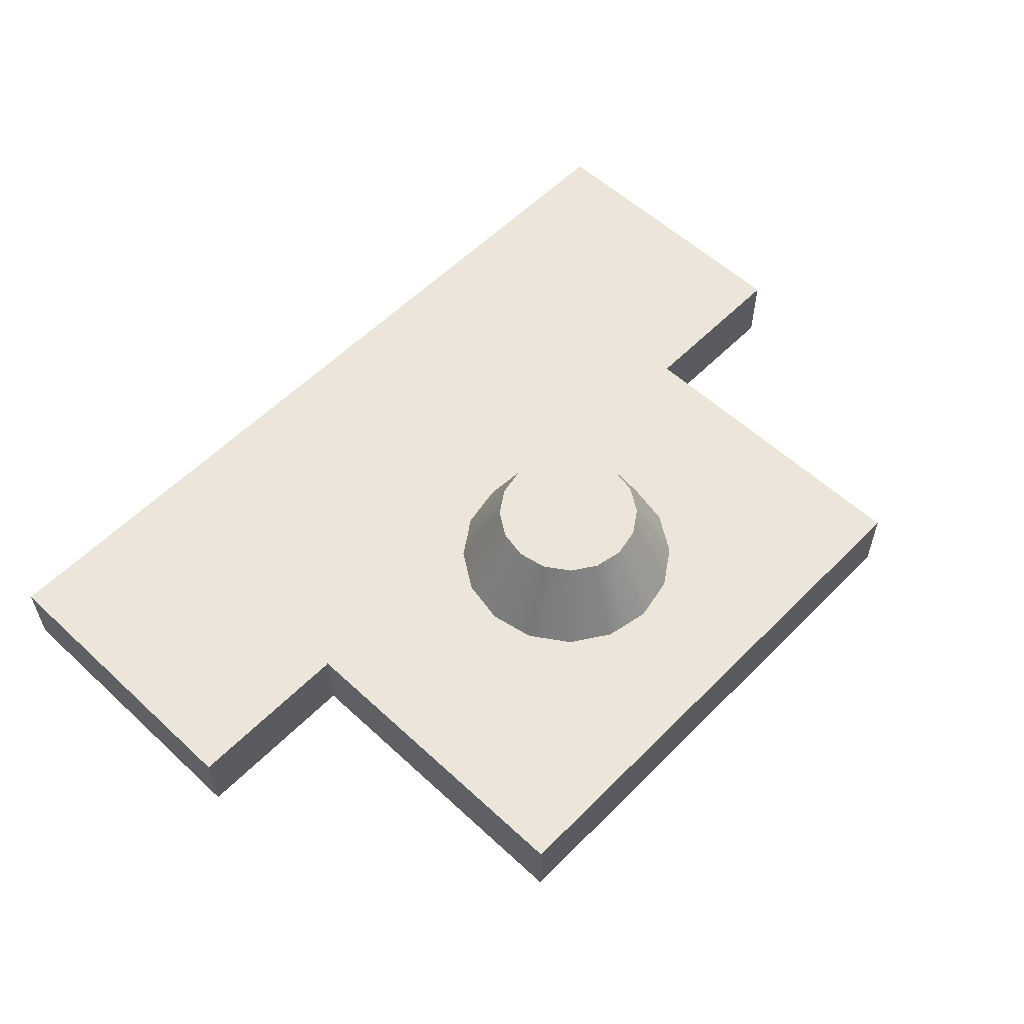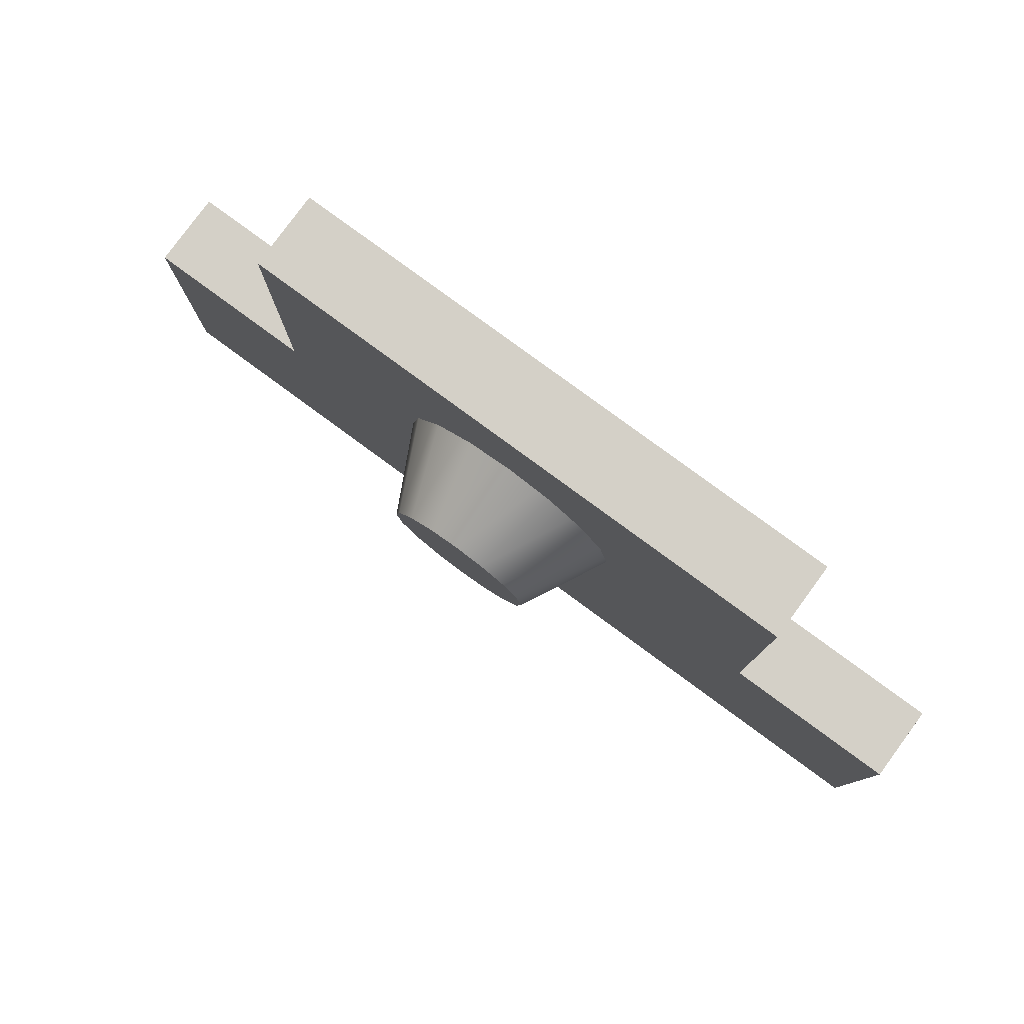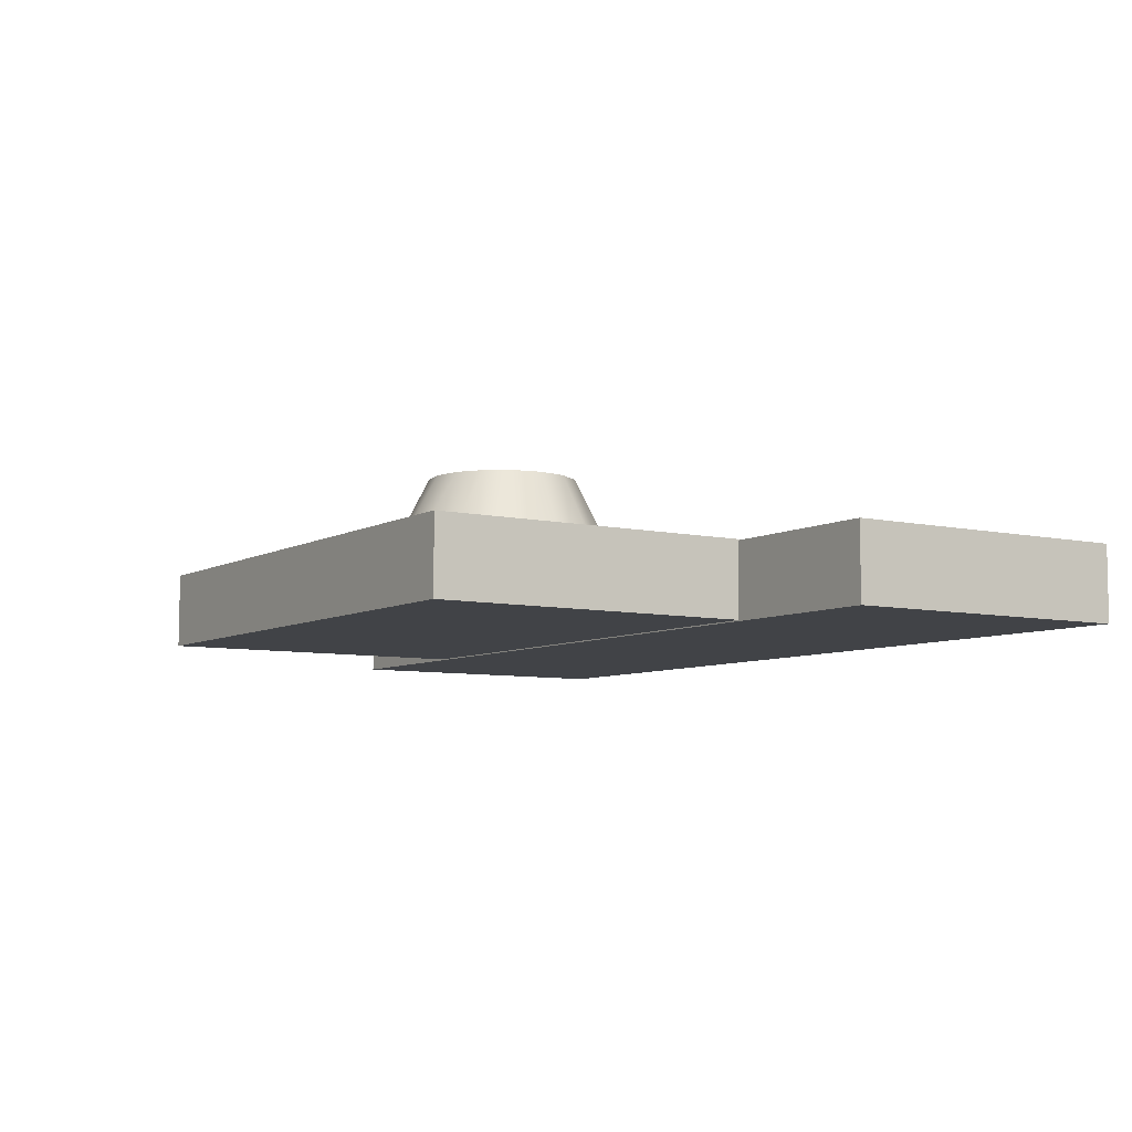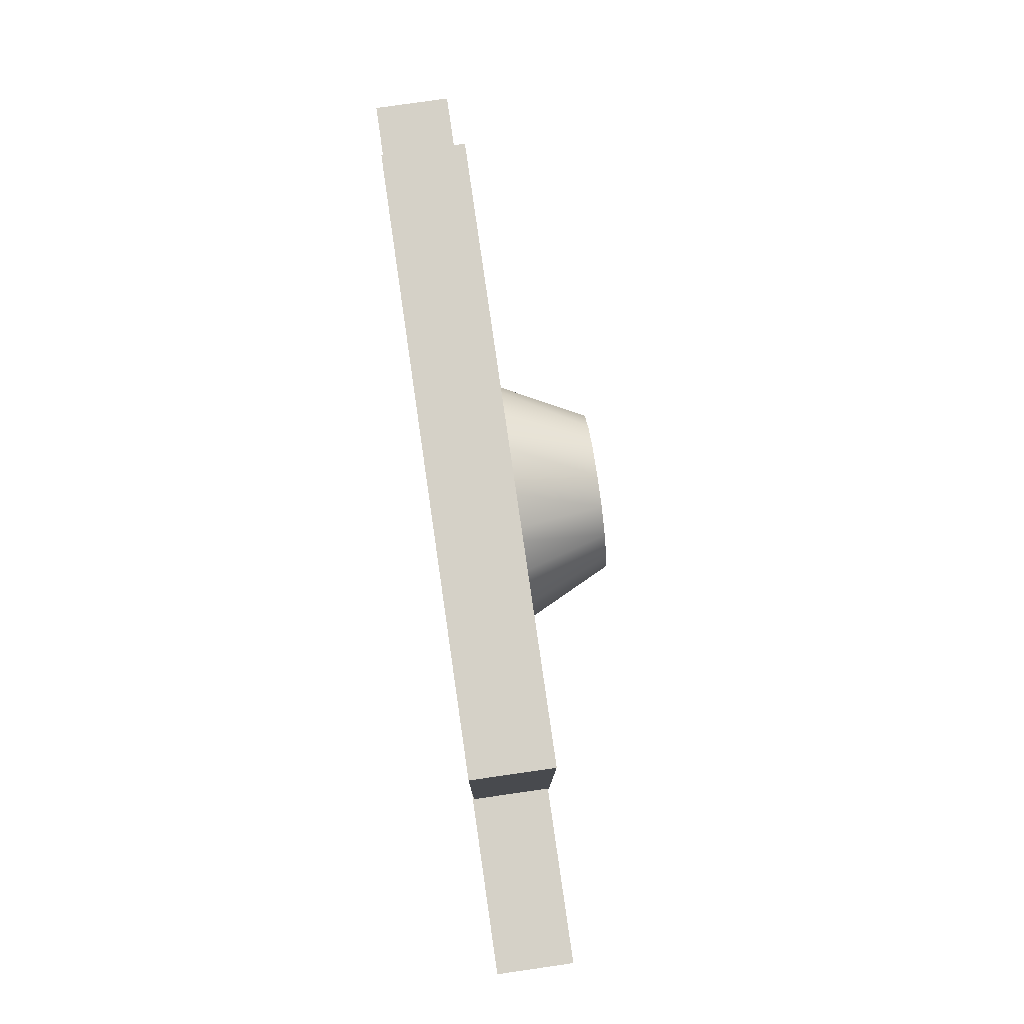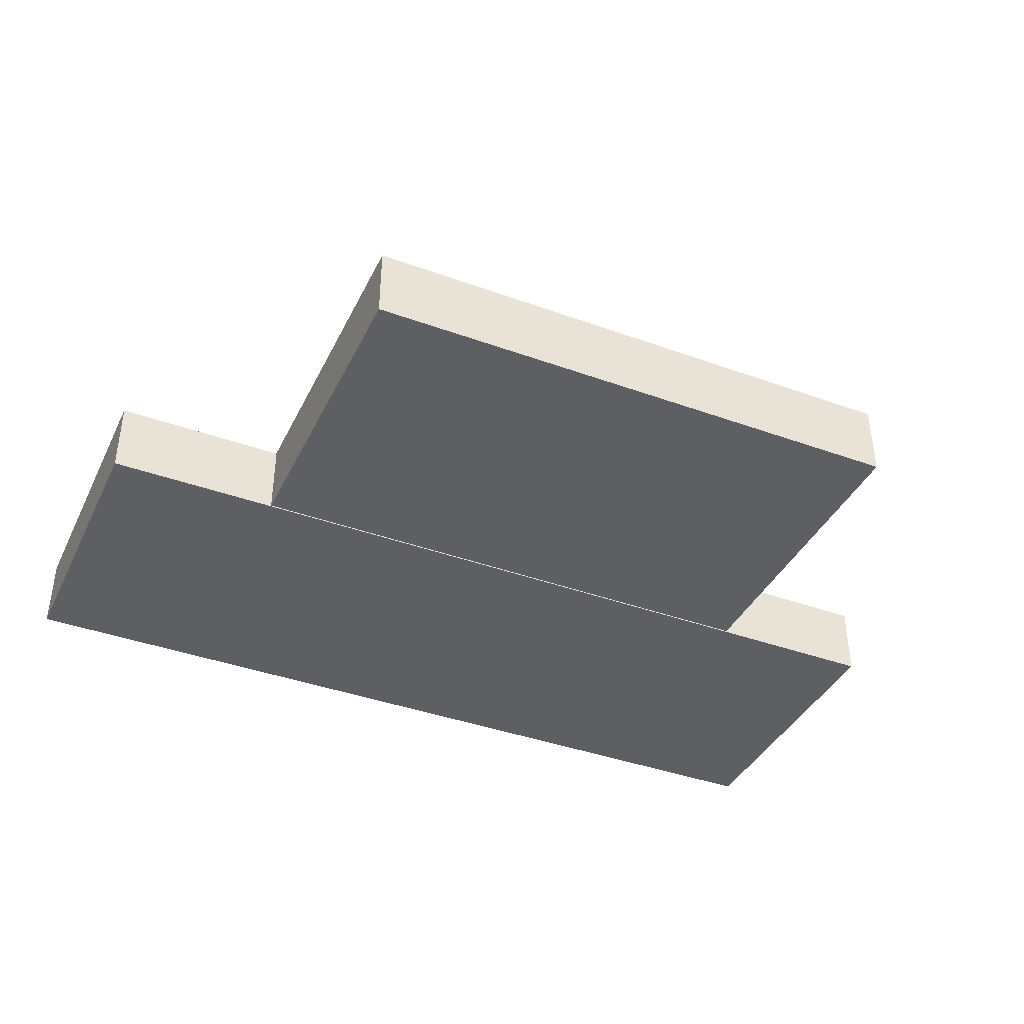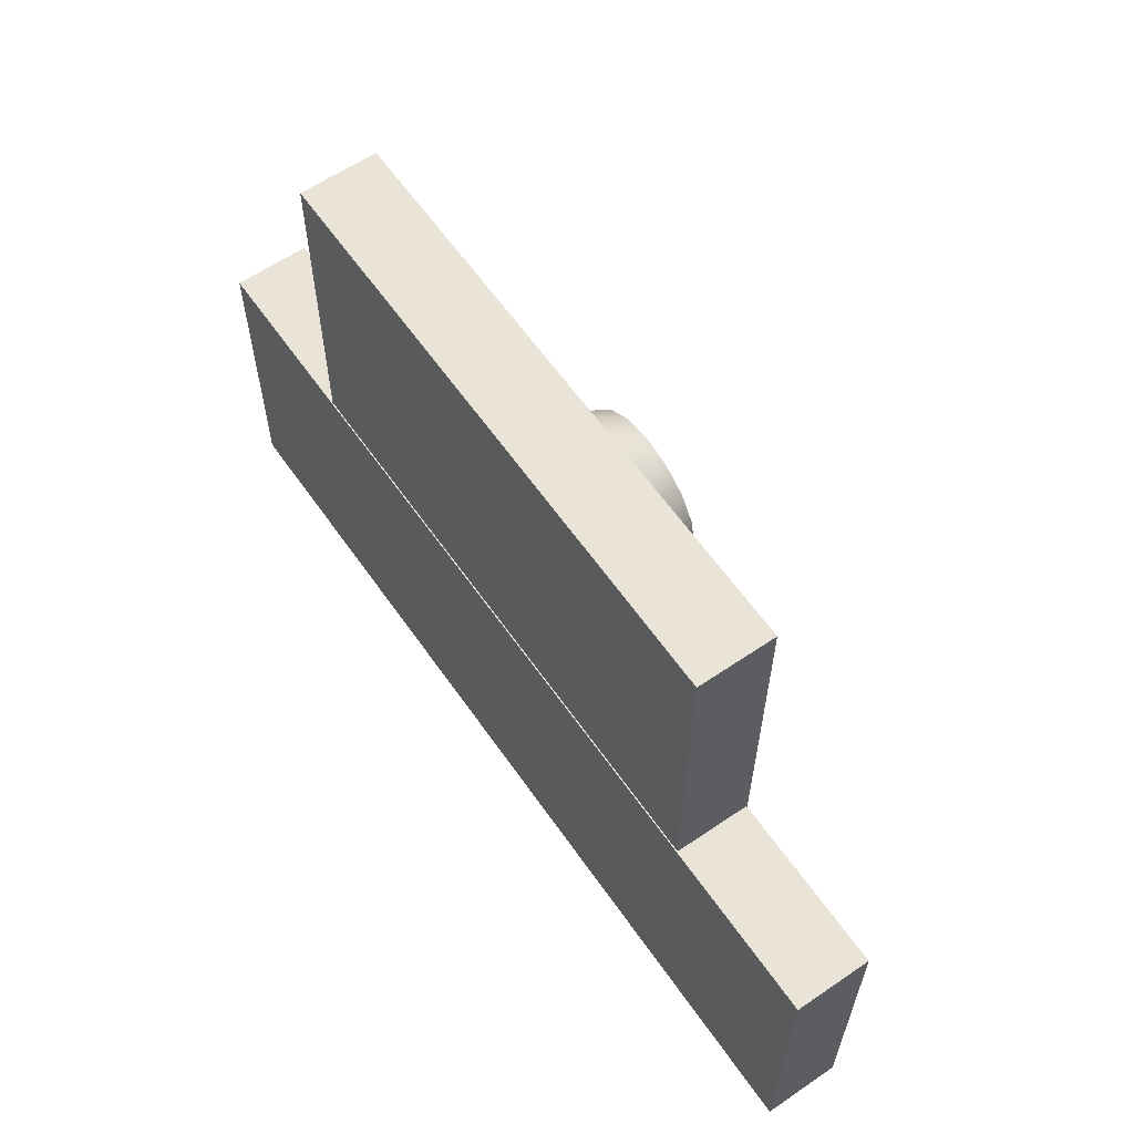
<metadata>
{"format":"obj","ext":"obj","renderer":"f3d","projection":"perspective","resolution":1024,"background":"white","views":[{"elev":57.1,"azim":-46.1,"up":"+Y"},{"elev":79.9,"azim":-143.7,"up":"+Z"},{"elev":-7.0,"azim":57.4,"up":"+Y"},{"elev":79.5,"azim":81.8,"up":"+Z"},{"elev":-39.5,"azim":-24.3,"up":"+Y"},{"elev":61.1,"azim":55.2,"up":"+Z"}]}
</metadata>
<code>
o Piston.L
v -5.69 -1.641 4.596
v 5.47 -3.14 4.601
v -5.69 -3.14 4.601
v 5.47 -3.14 4.601
v -5.69 -1.641 4.596
v 5.47 -1.641 4.596
v -5.69 -1.662 -2.004
v 5.47 -3.162 -1.999
v 5.47 -1.662 -2.004
v 5.47 -3.162 -1.999
v -5.69 -1.662 -2.004
v -5.69 -3.162 -1.999
v -5.69 -3.162 -1.999
v 5.47 -3.14 4.601
v 5.47 -3.162 -1.999
v 5.47 -3.14 4.601
v -5.69 -3.162 -1.999
v -5.69 -3.14 4.601
v -5.69 -1.662 -2.004
v -5.69 -3.14 4.601
v -5.69 -3.162 -1.999
v -5.69 -3.14 4.601
v -5.69 -1.662 -2.004
v -5.69 -1.641 4.596
v 5.47 -1.662 -2.004
v -5.69 -1.641 4.596
v -5.69 -1.662 -2.004
v -5.69 -1.641 4.596
v 5.47 -1.662 -2.004
v 5.47 -1.641 4.596
v 5.47 -3.162 -1.999
v 5.47 -1.641 4.596
v 5.47 -1.662 -2.004
v 5.47 -1.641 4.596
v 5.47 -3.162 -1.999
v 5.47 -3.14 4.601
v -3.002 -2.998 0.008179
v -2.123 -3.005 -2.113
v -2.773 -3.002 -1.14
v -2.123 -3.005 -2.113
v -0.001648 -3.008 -2.992
v -1.15 -3.007 -2.763
v -3.002 -2.998 0.008179
v -0.001648 -3.008 -2.992
v -2.123 -3.005 -2.113
v -3.002 -2.998 0.008179
v 2.998 -3.002 0.008178
v -0.001648 -3.008 -2.992
v -0.00164 -2.992 3.008
v 2.998 -3.002 0.008178
v -3.002 -2.998 0.008179
v 2.12 -2.995 2.129
v 2.998 -3.002 0.008178
v -0.00164 -2.992 3.008
v 2.12 -2.995 2.129
v -0.00164 -2.992 3.008
v 1.146 -2.993 2.78
v 2.77 -2.998 1.156
v 2.998 -3.002 0.008178
v 2.12 -2.995 2.129
v 2.12 -3.007 -2.113
v 2.998 -3.002 0.008178
v 2.77 -3.005 -1.14
v -0.001648 -3.008 -2.992
v 2.998 -3.002 0.008178
v 2.12 -3.007 -2.113
v -0.001648 -3.008 -2.992
v 2.12 -3.007 -2.113
v 1.146 -3.008 -2.763
v -2.123 -2.993 2.129
v -3.002 -2.998 0.008179
v -2.773 -2.995 1.156
v -0.00164 -2.992 3.008
v -3.002 -2.998 0.008179
v -2.123 -2.993 2.129
v -0.00164 -2.992 3.008
v -2.123 -2.993 2.129
v -1.15 -2.992 2.78
v 1.5 -0.00082 -0
v 1.386 0.000805 0.574
v 1.386 -0.002323 -0.574
v 1.386 -0.002323 -0.574
v 1.386 0.000805 0.574
v 0.574 -0.004093 -1.386
v 0.574 -0.004093 -1.386
v 1.386 0.000805 0.574
v -1.386 -0.000809 -0.574
v 0.574 -0.004093 -1.386
v -1.386 -0.000809 -0.574
v -0.574 -0.003468 -1.386
v -0.574 -0.003468 -1.386
v -1.386 -0.000809 -0.574
v -1.061 -0.002316 -1.061
v 0.574 -0.004093 -1.386
v -0.574 -0.003468 -1.386
v -8e-06 -0.004093 -1.5
v 1.386 -0.002323 -0.574
v 0.574 -0.004093 -1.386
v 1.061 -0.003471 -1.061
v 0.574 0.003464 1.386
v 1.386 0.000805 0.574
v 1.061 0.002312 1.061
v -0.574 0.004089 1.386
v 1.386 0.000805 0.574
v 0.574 0.003464 1.386
v -1.386 -0.000809 -0.574
v 1.386 0.000805 0.574
v -0.574 0.004089 1.386
v -1.386 -0.000809 -0.574
v -0.574 0.004089 1.386
v -1.386 0.002319 0.574
v -1.386 -0.000809 -0.574
v -1.386 0.002319 0.574
v -1.5 0.000816 -1e-06
v -1.386 0.002319 0.574
v -0.574 0.004089 1.386
v -1.061 0.003468 1.061
v -0.574 0.004089 1.386
v 0.574 0.003464 1.386
v -4e-06 0.004086 1.5
v 1.386 0.000805 0.574
v 2.12 -2.995 2.129
v 1.061 0.002312 1.061
v 2.12 -2.995 2.129
v 1.386 0.000805 0.574
v 2.77 -2.998 1.156
v 1.5 -0.00082 -0
v 2.77 -2.998 1.156
v 1.386 0.000805 0.574
v 2.77 -2.998 1.156
v 1.5 -0.00082 -0
v 2.998 -3.002 0.008178
v 1.386 -0.002323 -0.574
v 2.998 -3.002 0.008178
v 1.5 -0.00082 -0
v 2.998 -3.002 0.008178
v 1.386 -0.002323 -0.574
v 2.77 -3.005 -1.14
v 1.061 -0.003471 -1.061
v 2.77 -3.005 -1.14
v 1.386 -0.002323 -0.574
v 2.77 -3.005 -1.14
v 1.061 -0.003471 -1.061
v 2.12 -3.007 -2.113
v 0.574 -0.004093 -1.386
v 2.12 -3.007 -2.113
v 1.061 -0.003471 -1.061
v 2.12 -3.007 -2.113
v 0.574 -0.004093 -1.386
v 1.146 -3.008 -2.763
v -8e-06 -0.004093 -1.5
v 1.146 -3.008 -2.763
v 0.574 -0.004093 -1.386
v 1.146 -3.008 -2.763
v -8e-06 -0.004093 -1.5
v -0.001648 -3.008 -2.992
v -0.574 -0.003468 -1.386
v -0.001648 -3.008 -2.992
v -8e-06 -0.004093 -1.5
v -0.001648 -3.008 -2.992
v -0.574 -0.003468 -1.386
v -1.15 -3.007 -2.763
v -1.061 -0.002316 -1.061
v -1.15 -3.007 -2.763
v -0.574 -0.003468 -1.386
v -1.15 -3.007 -2.763
v -1.061 -0.002316 -1.061
v -2.123 -3.005 -2.113
v -1.386 -0.000809 -0.574
v -2.123 -3.005 -2.113
v -1.061 -0.002316 -1.061
v -2.123 -3.005 -2.113
v -1.386 -0.000809 -0.574
v -2.773 -3.002 -1.14
v -1.5 0.000816 -1e-06
v -2.773 -3.002 -1.14
v -1.386 -0.000809 -0.574
v -2.773 -3.002 -1.14
v -1.5 0.000816 -1e-06
v -3.002 -2.998 0.008179
v -1.386 0.002319 0.574
v -3.002 -2.998 0.008179
v -1.5 0.000816 -1e-06
v -3.002 -2.998 0.008179
v -1.386 0.002319 0.574
v -2.773 -2.995 1.156
v -1.061 0.003468 1.061
v -2.773 -2.995 1.156
v -1.386 0.002319 0.574
v -2.773 -2.995 1.156
v -1.061 0.003468 1.061
v -2.123 -2.993 2.129
v -0.574 0.004089 1.386
v -2.123 -2.993 2.129
v -1.061 0.003468 1.061
v -2.123 -2.993 2.129
v -0.574 0.004089 1.386
v -1.15 -2.992 2.78
v -4e-06 0.004086 1.5
v -1.15 -2.992 2.78
v -0.574 0.004089 1.386
v -1.15 -2.992 2.78
v -4e-06 0.004086 1.5
v -0.00164 -2.992 3.008
v 0.574 0.003464 1.386
v -0.00164 -2.992 3.008
v -4e-06 0.004086 1.5
v -0.00164 -2.992 3.008
v 0.574 0.003464 1.386
v 1.146 -2.993 2.78
v 1.061 0.002312 1.061
v 1.146 -2.993 2.78
v 0.574 0.003464 1.386
v 1.146 -2.993 2.78
v 1.061 0.002312 1.061
v 2.12 -2.995 2.129
v -9.11 -1.684 -1.801
v 8.89 -3.184 -1.797
v -9.11 -3.184 -1.797
v 8.89 -3.184 -1.797
v -9.11 -1.684 -1.801
v 8.89 -1.684 -1.801
v -9.11 -1.701 -7.801
v 8.89 -3.201 -7.797
v 8.89 -1.701 -7.801
v 8.89 -3.201 -7.797
v -9.11 -1.701 -7.801
v -9.11 -3.201 -7.797
v -9.11 -3.201 -7.797
v 8.89 -3.184 -1.797
v 8.89 -3.201 -7.797
v 8.89 -3.184 -1.797
v -9.11 -3.201 -7.797
v -9.11 -3.184 -1.797
v -9.11 -1.701 -7.801
v -9.11 -3.184 -1.797
v -9.11 -3.201 -7.797
v -9.11 -3.184 -1.797
v -9.11 -1.701 -7.801
v -9.11 -1.684 -1.801
v 8.89 -1.701 -7.801
v -9.11 -1.684 -1.801
v -9.11 -1.701 -7.801
v -9.11 -1.684 -1.801
v 8.89 -1.701 -7.801
v 8.89 -1.684 -1.801
v 8.89 -3.201 -7.797
v 8.89 -1.684 -1.801
v 8.89 -1.701 -7.801
v 8.89 -1.684 -1.801
v 8.89 -3.201 -7.797
v 8.89 -3.184 -1.797
f 1 3 2
f 4 6 5
f 7 9 8
f 10 12 11
f 13 15 14
f 16 18 17
f 19 21 20
f 22 24 23
f 25 27 26
f 28 30 29
f 31 33 32
f 34 36 35
f 37 39 38
f 40 42 41
f 43 45 44
f 46 48 47
f 49 51 50
f 52 54 53
f 55 57 56
f 58 60 59
f 61 63 62
f 64 66 65
f 67 69 68
f 70 72 71
f 73 75 74
f 76 78 77
f 79 81 80
f 82 84 83
f 85 87 86
f 88 90 89
f 91 93 92
f 94 96 95
f 97 99 98
f 100 102 101
f 103 105 104
f 106 108 107
f 109 111 110
f 112 114 113
f 115 117 116
f 118 120 119
f 121 123 122
f 124 126 125
f 127 129 128
f 130 132 131
f 133 135 134
f 136 138 137
f 139 141 140
f 142 144 143
f 145 147 146
f 148 150 149
f 151 153 152
f 154 156 155
f 157 159 158
f 160 162 161
f 163 165 164
f 166 168 167
f 169 171 170
f 172 174 173
f 175 177 176
f 178 180 179
f 181 183 182
f 184 186 185
f 187 189 188
f 190 192 191
f 193 195 194
f 196 198 197
f 199 201 200
f 202 204 203
f 205 207 206
f 208 210 209
f 211 213 212
f 214 216 215
f 217 219 218
f 220 222 221
f 223 225 224
f 226 228 227
f 229 231 230
f 232 234 233
f 235 237 236
f 238 240 239
f 241 243 242
f 244 246 245
f 247 249 248
f 250 252 251

</code>
